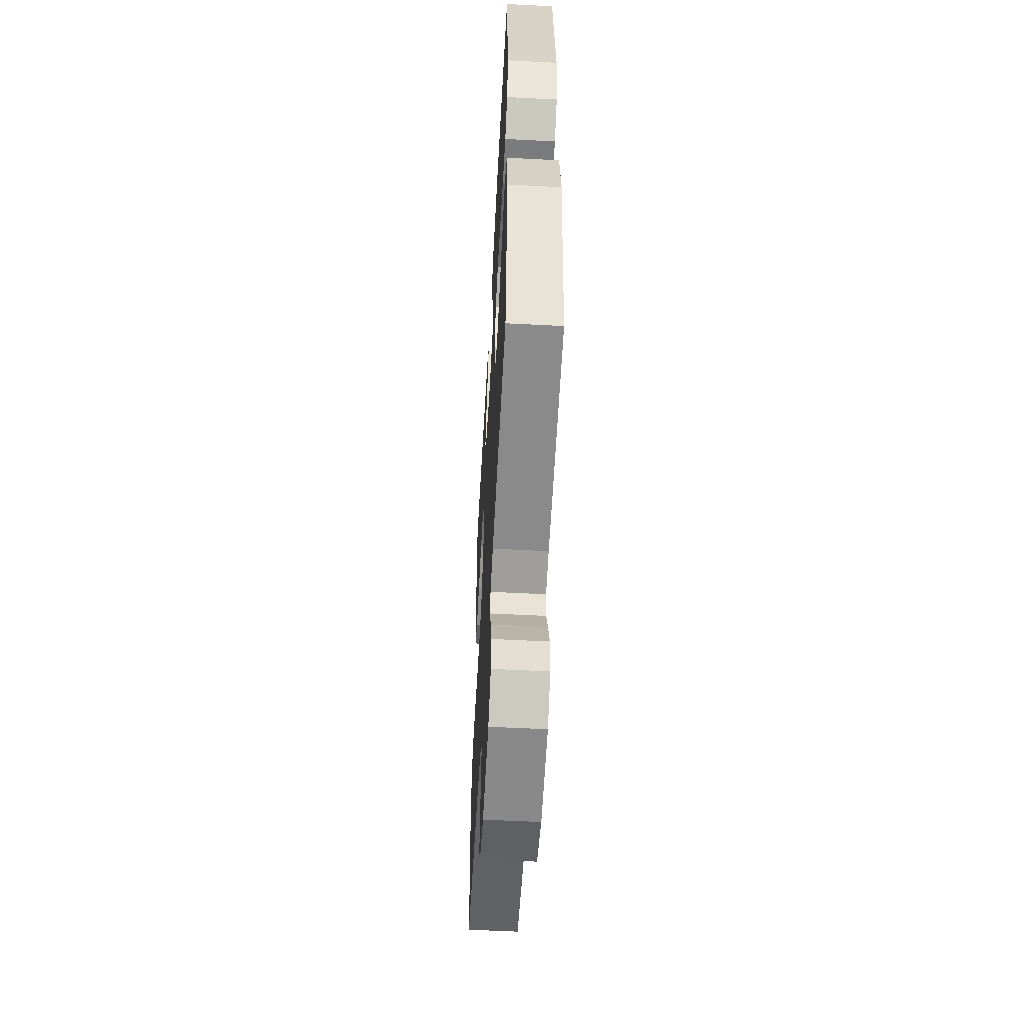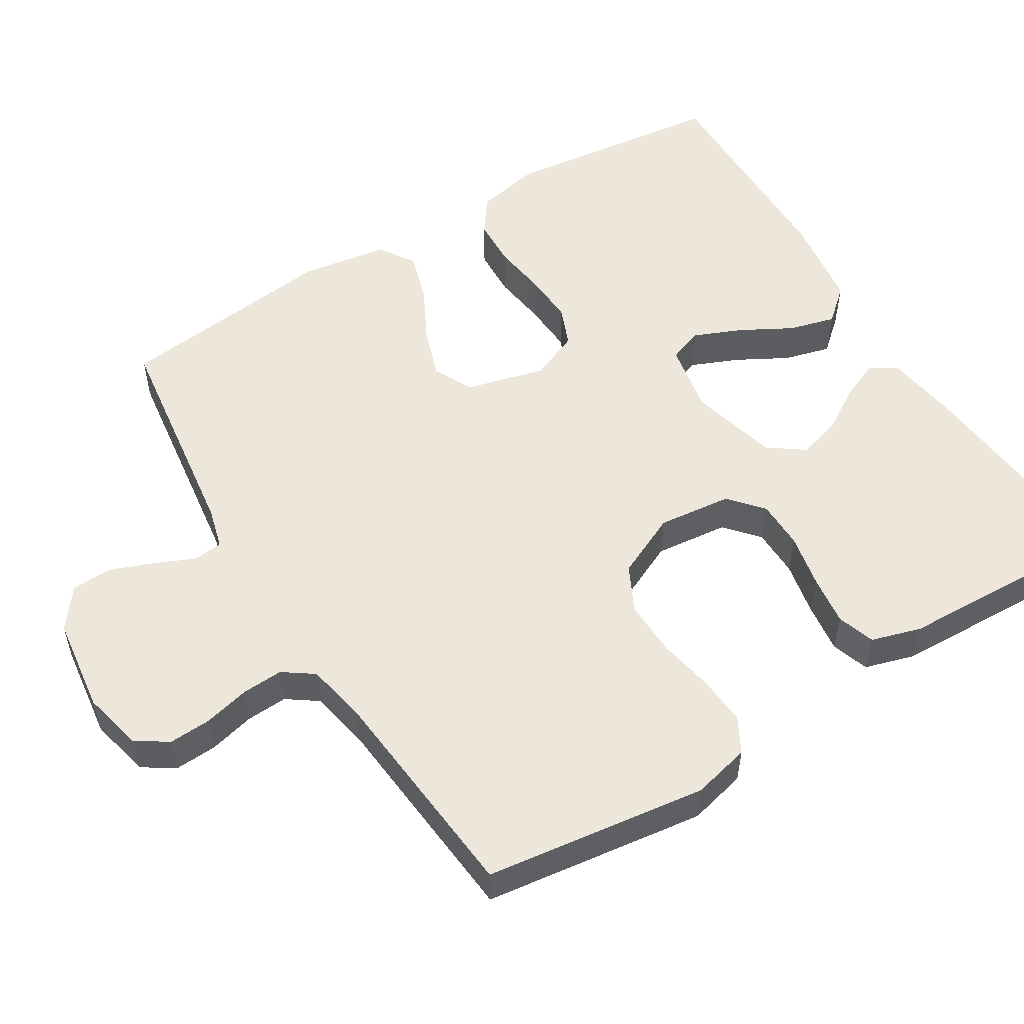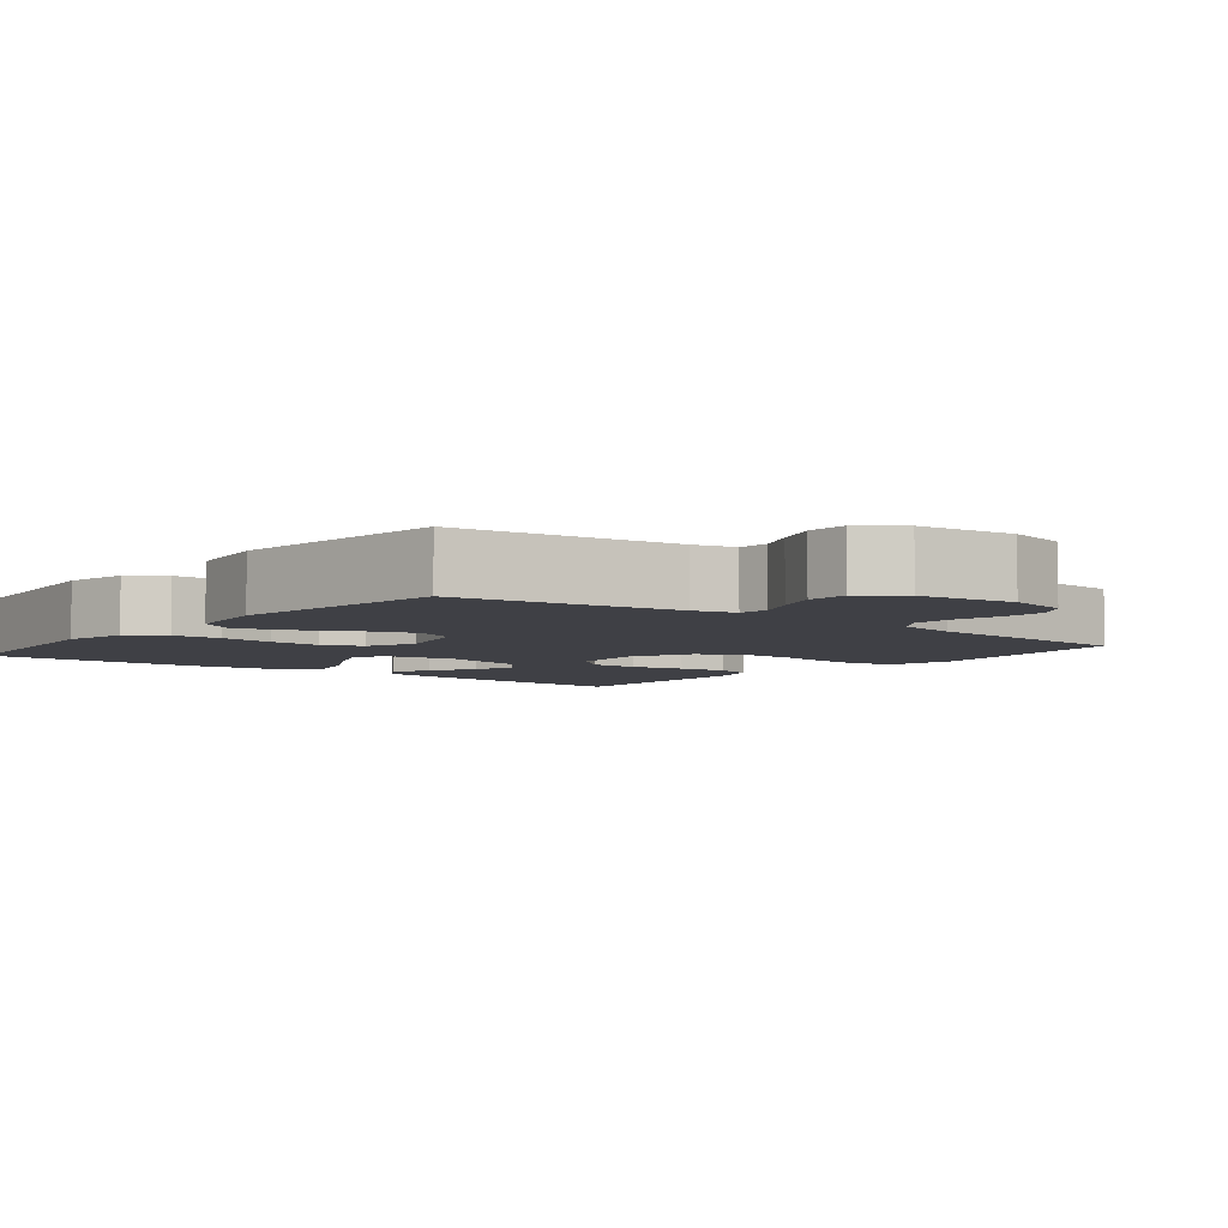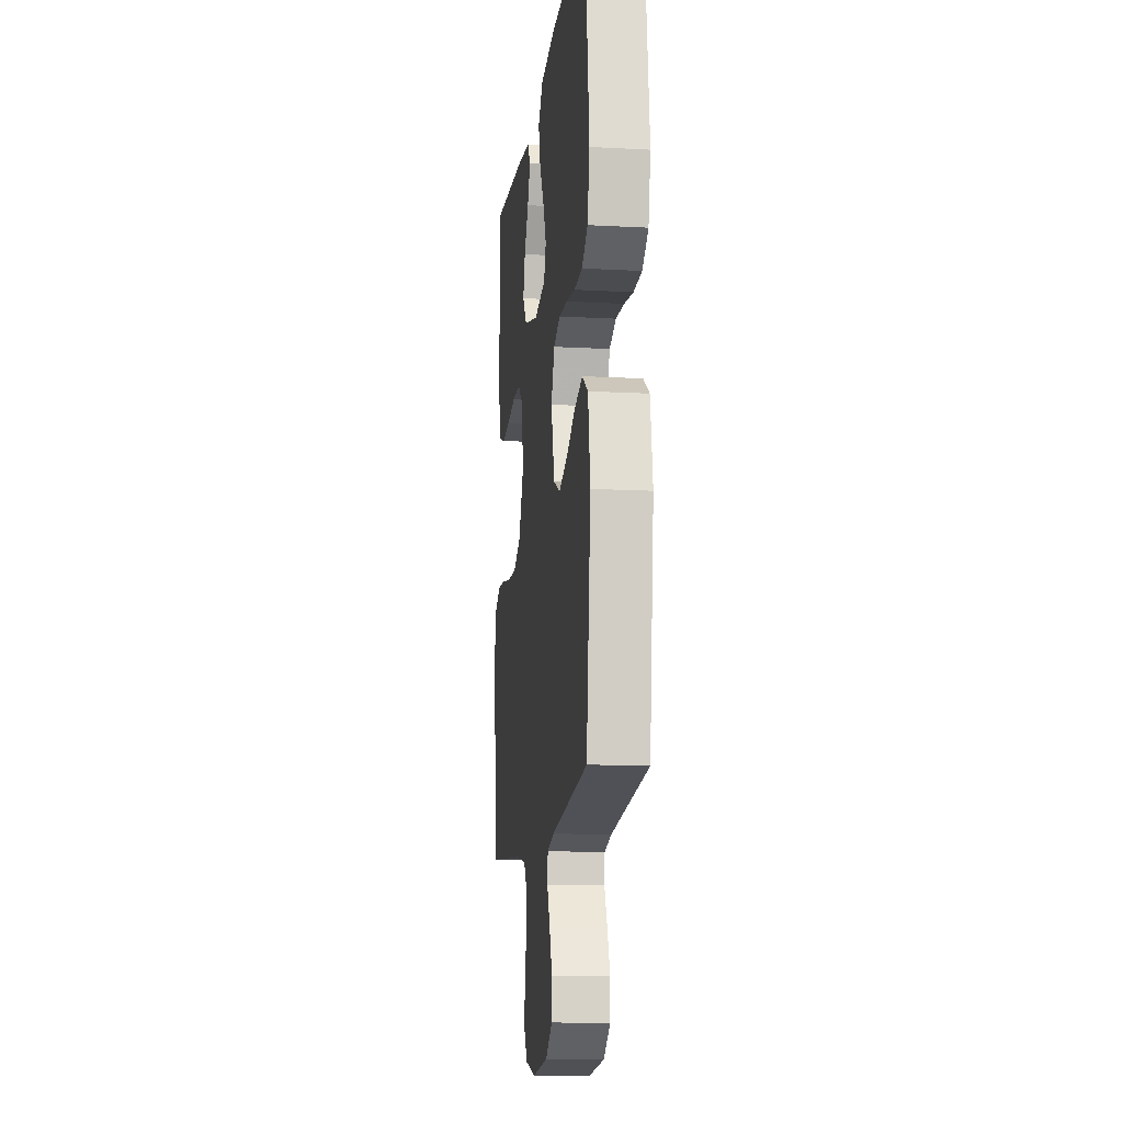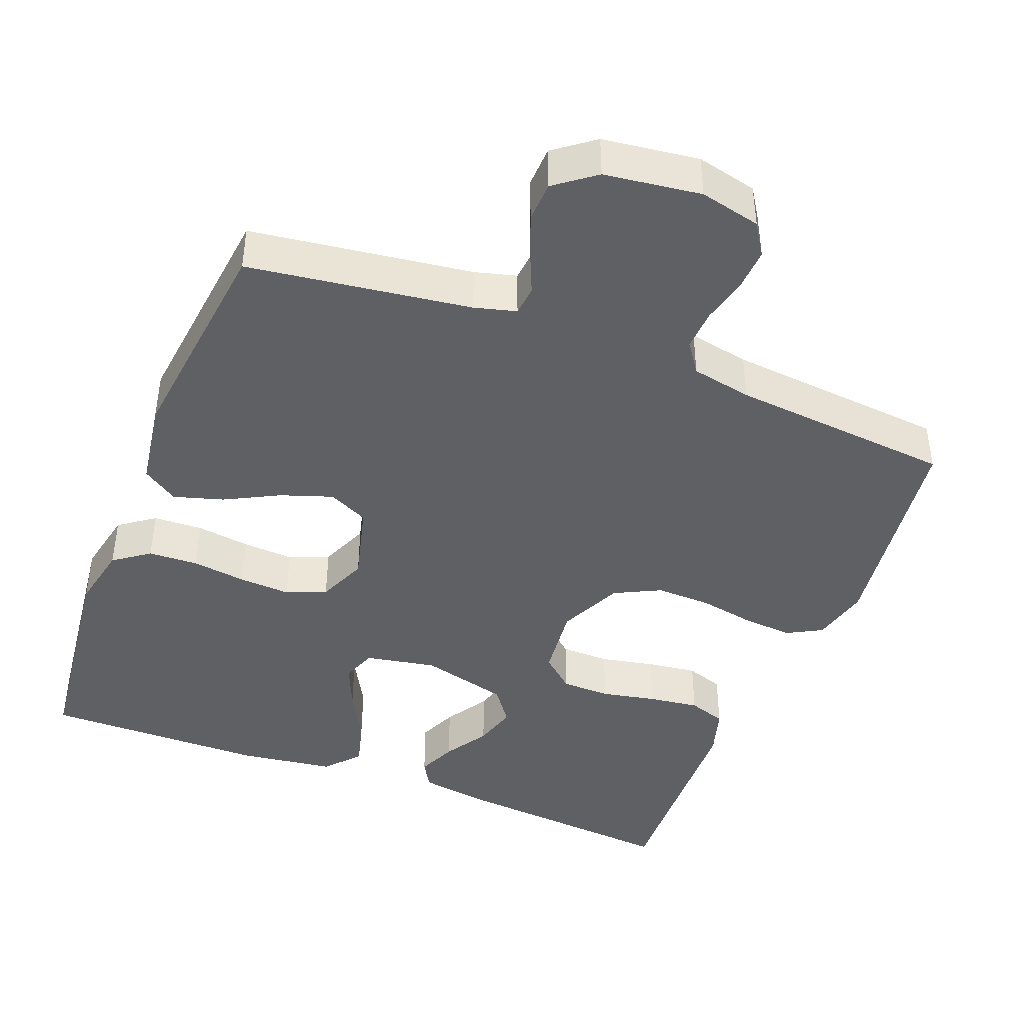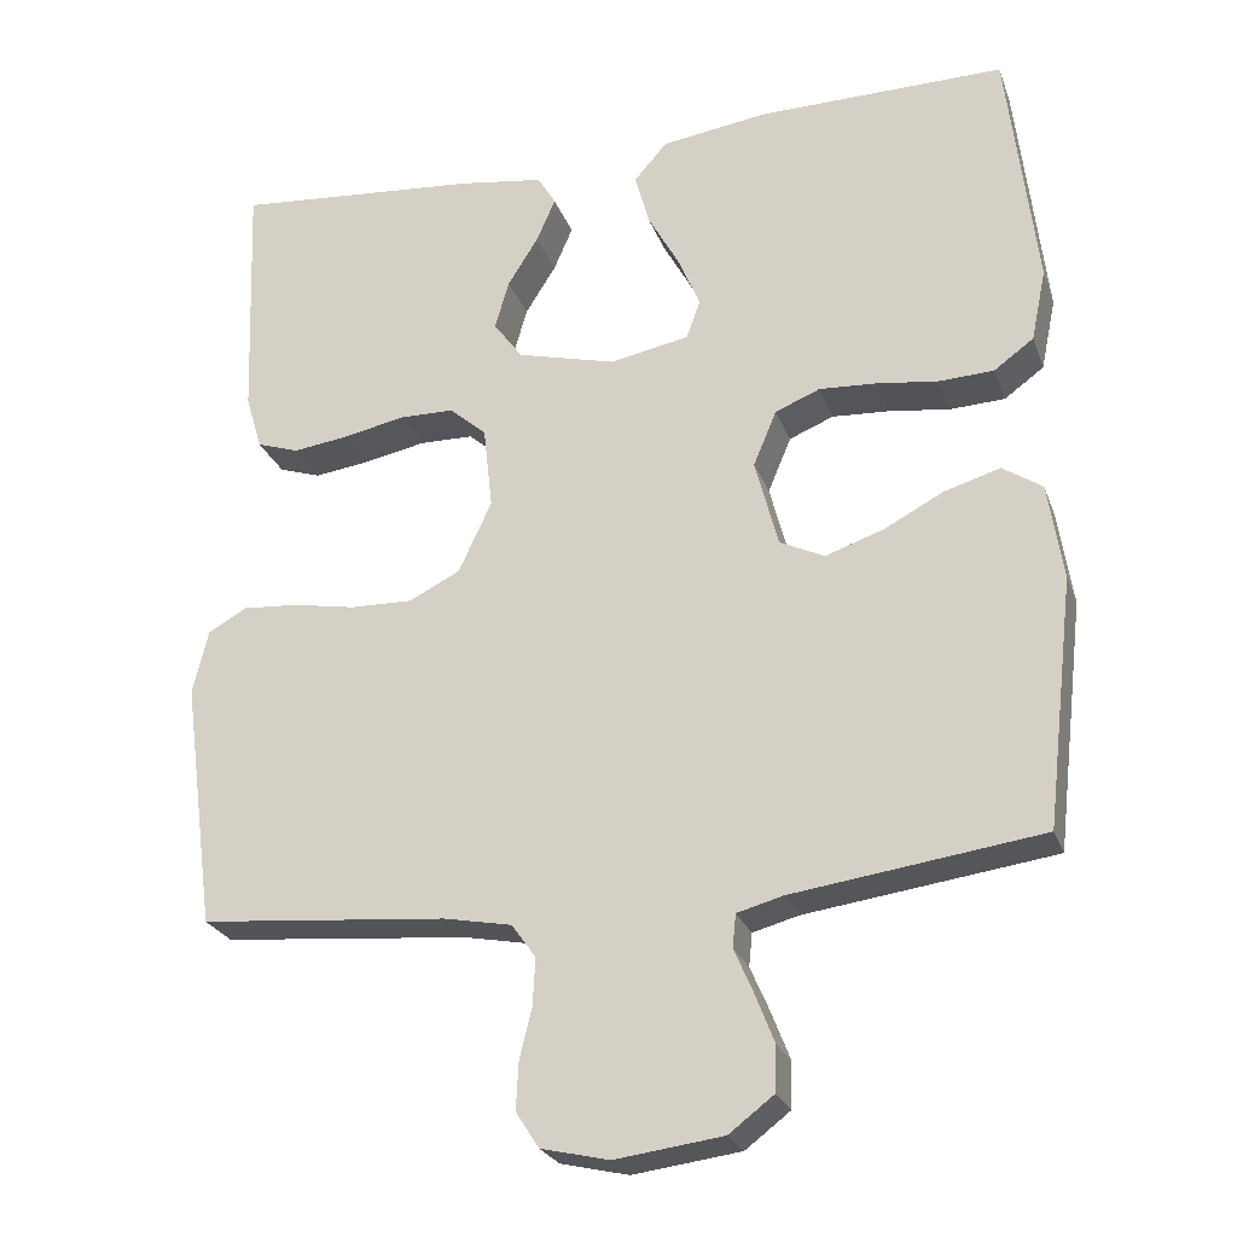
<metadata>
{"format":"obj","ext":"obj","renderer":"f3d","projection":"perspective","resolution":1024,"background":"white","views":[{"elev":-55.7,"azim":86.9,"up":"+Z"},{"elev":53.7,"azim":-121.6,"up":"+Y"},{"elev":-5.2,"azim":141.3,"up":"+Y"},{"elev":-12.7,"azim":82.9,"up":"+Z"},{"elev":-42.9,"azim":158.7,"up":"+Y"},{"elev":-25.1,"azim":17.4,"up":"+Z"}]}
</metadata>
<code>
v -0.5 0.07 -0.5
v -0.54 0.07 -0.2
v -0.521 0.07 -0.122
v -0.474 0.07 -0.096
v -0.407 0.07 -0.101
v -0.331 0.07 -0.115
v -0.256 0.07 -0.117
v -0.194 0.07 -0.086
v -0.154 0.07 0
v -0.165 0.07 0.1
v -0.21 0.07 0.139
v -0.276 0.07 0.14
v -0.35 0.07 0.125
v -0.418 0.07 0.116
v -0.469 0.07 0.133
v -0.489 0.07 0.2
v -0.5 0.07 0.5
v -0.2 0.07 0.474
v -0.099 0.07 0.459
v -0.077 0.07 0.422
v -0.1 0.07 0.369
v -0.137 0.07 0.31
v -0.154 0.07 0.251
v -0.119 0.07 0.203
v 0 0.07 0.172
v 0.096 0.07 0.19
v 0.113 0.07 0.237
v 0.086 0.07 0.301
v 0.048 0.07 0.37
v 0.031 0.07 0.433
v 0.071 0.07 0.479
v 0.2 0.07 0.497
v 0.5 0.07 0.5
v 0.535 0.07 0.2
v 0.517 0.07 0.113
v 0.469 0.07 0.078
v 0.402 0.07 0.075
v 0.329 0.07 0.085
v 0.259 0.07 0.089
v 0.205 0.07 0.067
v 0.177 0.07 0
v 0.205 0.07 -0.107
v 0.259 0.07 -0.133
v 0.329 0.07 -0.109
v 0.402 0.07 -0.071
v 0.469 0.07 -0.051
v 0.517 0.07 -0.083
v 0.535 0.07 -0.2
v 0.5 0.07 -0.5
v 0.2 0.07 -0.541
v 0.144 0.07 -0.556
v 0.14 0.07 -0.596
v 0.163 0.07 -0.649
v 0.186 0.07 -0.708
v 0.184 0.07 -0.763
v 0.13 0.07 -0.804
v 0 0.07 -0.821
v -0.082 0.07 -0.802
v -0.11 0.07 -0.759
v -0.107 0.07 -0.702
v -0.092 0.07 -0.64
v -0.089 0.07 -0.584
v -0.118 0.07 -0.543
v -0.2 0.07 -0.527
v -0.5 0 -0.5
v -0.54 0 -0.2
v -0.521 0 -0.122
v -0.474 0 -0.096
v -0.407 0 -0.101
v -0.331 0 -0.115
v -0.256 0 -0.117
v -0.194 0 -0.086
v -0.154 0 0
v -0.165 0 0.1
v -0.21 0 0.139
v -0.276 0 0.14
v -0.35 0 0.125
v -0.418 0 0.116
v -0.469 0 0.133
v -0.489 0 0.2
v -0.5 0 0.5
v -0.2 0 0.474
v -0.099 0 0.459
v -0.077 0 0.422
v -0.1 0 0.369
v -0.137 0 0.31
v -0.154 0 0.251
v -0.119 0 0.203
v 0 0 0.172
v 0.096 0 0.19
v 0.113 0 0.237
v 0.086 0 0.301
v 0.048 0 0.37
v 0.031 0 0.433
v 0.071 0 0.479
v 0.2 0 0.497
v 0.5 0 0.5
v 0.535 0 0.2
v 0.517 0 0.113
v 0.469 0 0.078
v 0.402 0 0.075
v 0.329 0 0.085
v 0.259 0 0.089
v 0.205 0 0.067
v 0.177 0 0
v 0.205 0 -0.107
v 0.259 0 -0.133
v 0.329 0 -0.109
v 0.402 0 -0.071
v 0.469 0 -0.051
v 0.517 0 -0.083
v 0.535 0 -0.2
v 0.5 0 -0.5
v 0.2 0 -0.541
v 0.144 0 -0.556
v 0.14 0 -0.596
v 0.163 0 -0.649
v 0.186 0 -0.708
v 0.184 0 -0.763
v 0.13 0 -0.804
v 0 0 -0.821
v -0.082 0 -0.802
v -0.11 0 -0.759
v -0.107 0 -0.702
v -0.092 0 -0.64
v -0.089 0 -0.584
v -0.118 0 -0.543
v -0.2 0 -0.527
f 58 59 60 61
f 58 61 62
f 57 58 62
f 56 57 62
f 55 56 62 63
f 52 53 54 55
f 47 48 49 50
f 47 50 51
f 44 45 46 47
f 43 44 47 51
f 42 43 51
f 41 42 51
f 35 36 37 38
f 35 38 39
f 34 35 39
f 33 34 39
f 32 33 39 40
f 28 29 30 31
f 27 28 31 32
f 19 20 21 22
f 19 22 23
f 18 19 23
f 17 18 23
f 16 17 23 24
f 12 13 14 15
f 12 15 16 24
f 3 4 5 6
f 3 6 7
f 64 1 2 3
f 63 64 3 7
f 52 55 63 7
f 41 51 52 7
f 27 32 40 41
f 26 27 41
f 25 26 41
f 11 12 24 25
f 10 11 25 41
f 9 10 41
f 8 9 41
f 7 8 41
f 125 124 123 122
f 126 125 122
f 126 122 121
f 126 121 120
f 127 126 120 119
f 119 118 117 116
f 114 113 112 111
f 115 114 111
f 111 110 109 108
f 115 111 108 107
f 115 107 106
f 115 106 105
f 102 101 100 99
f 103 102 99
f 103 99 98
f 103 98 97
f 104 103 97 96
f 95 94 93 92
f 96 95 92 91
f 86 85 84 83
f 87 86 83
f 87 83 82
f 87 82 81
f 88 87 81 80
f 79 78 77 76
f 88 80 79 76
f 70 69 68 67
f 71 70 67
f 67 66 65 128
f 71 67 128 127
f 71 127 119 116
f 71 116 115 105
f 105 104 96 91
f 105 91 90
f 105 90 89
f 89 88 76 75
f 105 89 75 74
f 105 74 73
f 105 73 72
f 105 72 71
f 1 65 66 2
f 2 66 67 3
f 3 67 68 4
f 4 68 69 5
f 5 69 70 6
f 6 70 71 7
f 7 71 72 8
f 8 72 73 9
f 9 73 74 10
f 10 74 75 11
f 11 75 76 12
f 12 76 77 13
f 13 77 78 14
f 14 78 79 15
f 15 79 80 16
f 16 80 81 17
f 17 81 82 18
f 18 82 83 19
f 19 83 84 20
f 20 84 85 21
f 21 85 86 22
f 22 86 87 23
f 23 87 88 24
f 24 88 89 25
f 25 89 90 26
f 26 90 91 27
f 27 91 92 28
f 28 92 93 29
f 29 93 94 30
f 30 94 95 31
f 31 95 96 32
f 32 96 97 33
f 33 97 98 34
f 34 98 99 35
f 35 99 100 36
f 36 100 101 37
f 37 101 102 38
f 38 102 103 39
f 39 103 104 40
f 40 104 105 41
f 41 105 106 42
f 42 106 107 43
f 43 107 108 44
f 44 108 109 45
f 45 109 110 46
f 46 110 111 47
f 47 111 112 48
f 48 112 113 49
f 49 113 114 50
f 50 114 115 51
f 51 115 116 52
f 52 116 117 53
f 53 117 118 54
f 54 118 119 55
f 55 119 120 56
f 56 120 121 57
f 57 121 122 58
f 58 122 123 59
f 59 123 124 60
f 60 124 125 61
f 61 125 126 62
f 62 126 127 63
f 63 127 128 64
f 64 128 65 1

</code>
